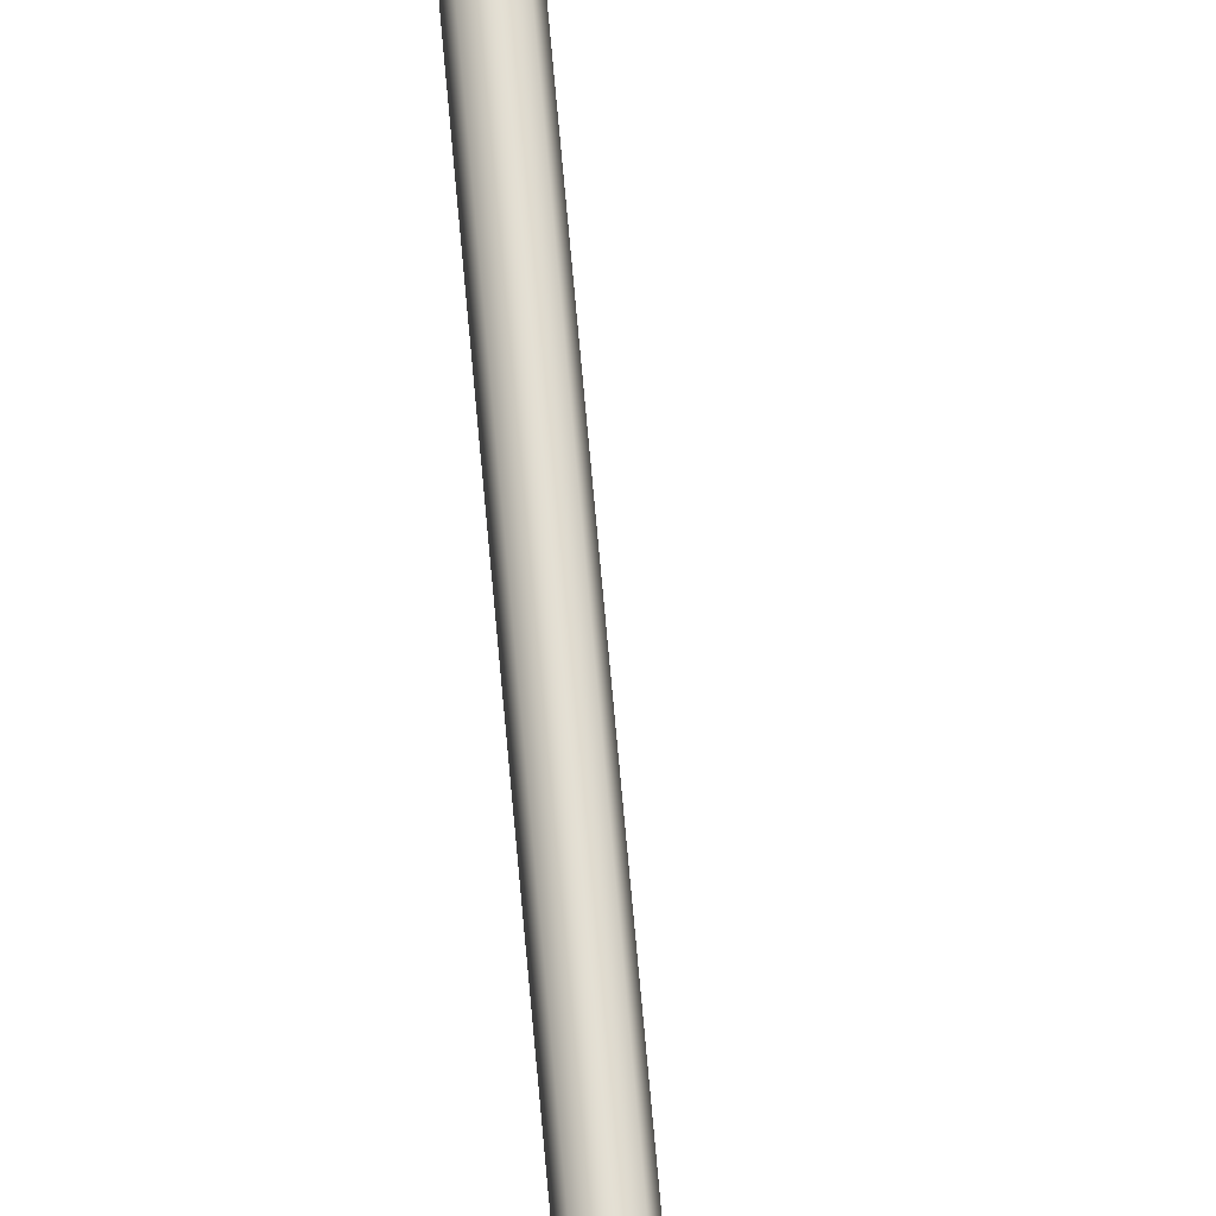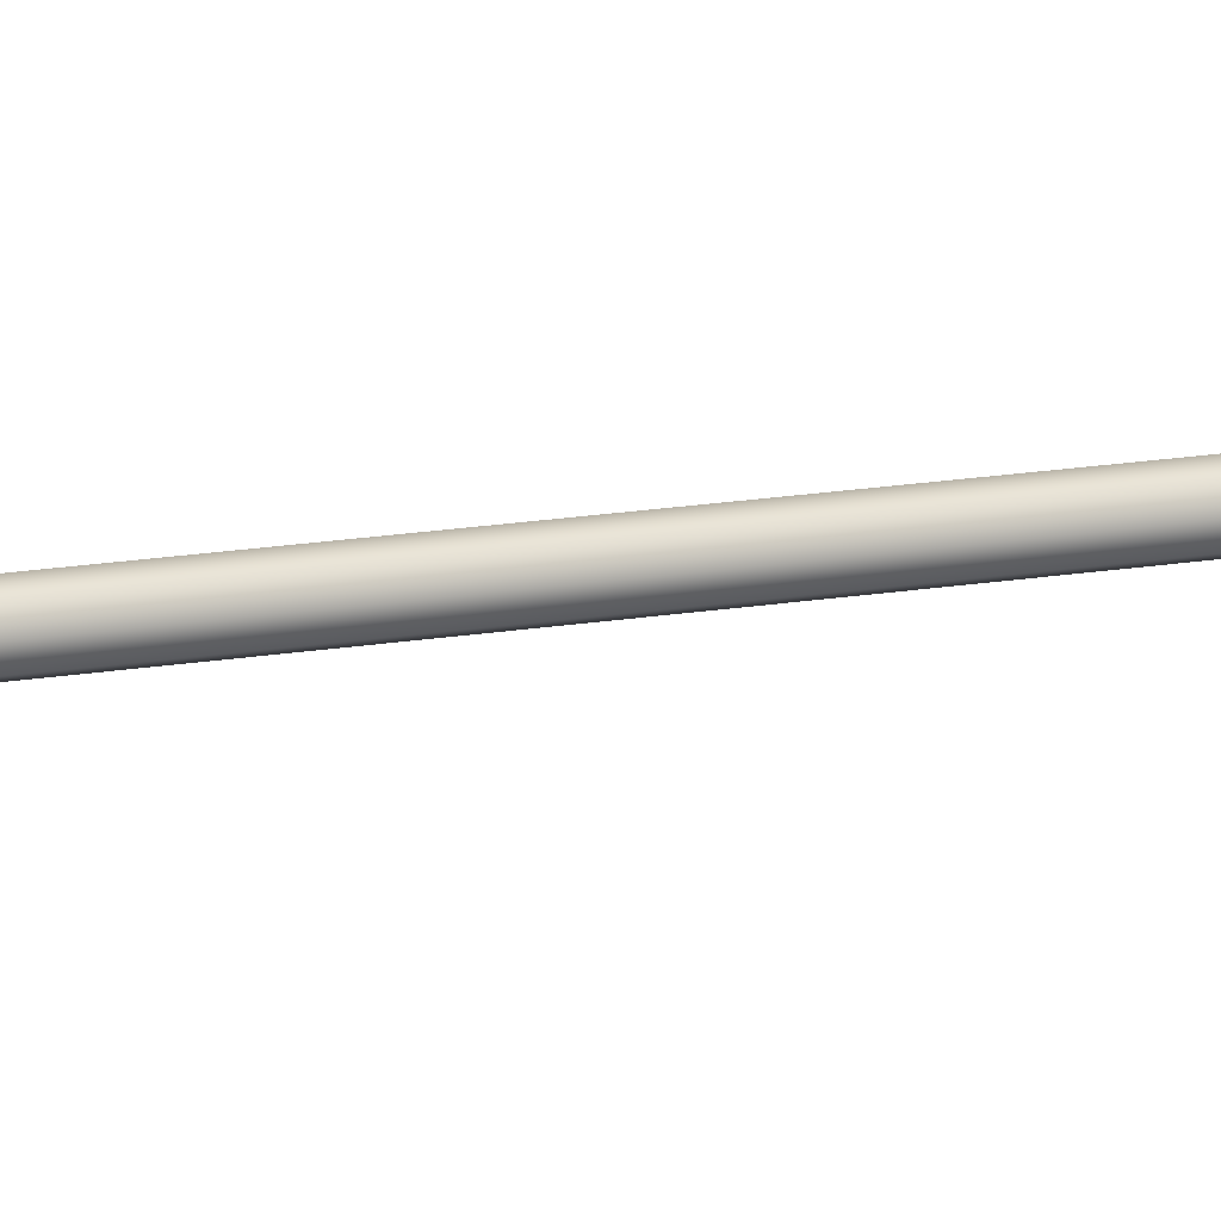
<metadata>
{"format":"obj","ext":"obj","renderer":"f3d","projection":"perspective","resolution":1024,"background":"white","views":[{"elev":67.6,"azim":175.0,"up":"+Z"},{"elev":13.0,"azim":65.9,"up":"+Z"}]}
</metadata>
<code>
g Arrow
v -0.04611 0.1185 -0.01891
v 0.01114 0.1185 -0.0536
v 0.009829 0.3043 -0.01891
v 0.009829 0.3043 -0.01891
v 0.01114 0.1185 -0.0536
v 0.06415 0.1253 -0.01891
v -0.04611 0.1185 -0.01891
v 0.009829 0.3043 -0.01891
v 0.01114 0.1185 0.01578
v 0.009829 0.3043 -0.01891
v 0.06415 0.1253 -0.01891
v 0.01114 0.1185 0.01578
v -0.04611 0.1185 -0.01891
v 0.01114 0.1185 0.01578
v 0.01114 0.1185 -0.0536
v 0.01114 0.1185 0.01578
v 0.06415 0.1253 -0.01891
v 0.01114 0.1185 -0.0536
v 0.01082 -1.38 -0.007463
v 0.01082 -1.37 0.04383
v 0.01082 -1.266 -0.008574
v 0.01082 -1.383 0.0265
v 0.01082 -1.401 -0.009186
v 0.01082 -1.4 0.05134
v 0.01082 -1.488 0.02565
v 0.01082 -1.46 -0.0101
v 0.01082 -1.493 0.05637
v 0.01174 0.1327 -0.03162
v 0.01995 -1.46 -0.02822
v 0.01995 0.1327 -0.02822
v 0.01174 -1.46 -0.03162
v 0.003525 0.1327 -0.02822
v 0.003525 -1.46 -0.02822
v 0.000124 0.1327 -0.02
v 0.000124 -1.46 -0.02
v 0.003525 0.1327 -0.01179
v 0.003525 -1.46 -0.01179
v 0.01174 0.1327 -0.008391
v 0.01174 -1.46 -0.008392
v 0.01995 0.1327 -0.01179
v 0.01995 -1.46 -0.01179
v 0.02335 0.1327 -0.02
v 0.02335 -1.46 -0.02
v 0.01995 0.1327 -0.02822
v 0.01995 -1.46 -0.02822
v 0.01174 -1.46 -0.03625
v 0.01174 -1.443 -0.1216
v 0.01174 -1.488 -0.1193
v 0.01174 -1.429 -0.09604
v 0.01174 -1.411 -0.1079
v 0.01174 -1.42 -0.0338
v 0.01174 -1.373 -0.09962
v 0.01174 -1.365 -0.05854
v 0.01174 -1.367 -0.02955
v 0.01174 -1.348 -0.05455
v 0.01174 -1.347 -0.02826
v 0.01174 -1.273 -0.02481
v 0.01174 -1.339 -0.077
v 0.01174 -1.291 -0.064
v 0.02373 -1.38 -0.0185
v 0.07501 -1.37 -0.0185
v 0.02261 -1.266 -0.0185
v 0.05769 -1.383 -0.0185
v 0.022 -1.401 -0.0185
v 0.08253 -1.4 -0.0185
v 0.05684 -1.488 -0.0185
v 0.02109 -1.46 -0.0185
v 0.08756 -1.493 -0.0185
v -0.004327 -1.46 -0.02
v -0.08973 -1.443 -0.02
v -0.0874 -1.488 -0.02
v -0.06412 -1.429 -0.02
v -0.07601 -1.411 -0.02
v -0.001883 -1.42 -0.02
v -0.0677 -1.373 -0.02
v -0.02662 -1.365 -0.02
v 0.002373 -1.367 -0.02
v -0.02263 -1.348 -0.02
v 0.003659 -1.347 -0.02
v 0.007108 -1.273 -0.02
v -0.04508 -1.339 -0.02
v -0.03208 -1.291 -0.02
v 0.01174 0.1327 -0.008391
v 0.01174 0.1327 -0.02
v 0.01995 0.1327 -0.01179
v 0.003525 0.1327 -0.01179
v 0.02335 0.1327 -0.02
v 0.000124 0.1327 -0.02
v 0.01995 0.1327 -0.02822
v 0.003525 0.1327 -0.02822
v 0.01174 0.1327 -0.03162
v 0.01995 -1.46 -0.01179
v 0.01174 -1.46 -0.02
v 0.01174 -1.46 -0.008392
v 0.02335 -1.46 -0.02
v 0.003525 -1.46 -0.01179
v 0.01995 -1.46 -0.02822
v 0.000124 -1.46 -0.02
v 0.01174 -1.46 -0.03162
v 0.003525 -1.46 -0.02822
g Arrow_0
f 3 2 1
f 6 5 4
f 9 8 7
f 12 11 10
f 15 14 13
f 18 17 16
f 21 20 19
f 20 22 19
f 23 19 22
f 24 23 22
f 24 25 23
f 25 26 23
f 25 24 27
f 30 29 28
f 29 31 28
f 28 31 32
f 31 33 32
f 32 33 34
f 33 35 34
f 34 35 36
f 35 37 36
f 36 37 38
f 37 39 38
f 38 39 40
f 39 41 40
f 40 41 42
f 41 43 42
f 42 43 44
f 43 45 44
f 48 47 46
f 47 49 46
f 46 49 50
f 51 46 50
f 50 52 51
f 52 53 51
f 53 54 51
f 53 55 54
f 55 56 54
f 55 57 56
f 57 55 58
f 59 57 58
f 62 61 60
f 61 63 60
f 64 60 63
f 65 64 63
f 65 66 64
f 66 67 64
f 66 65 68
f 71 70 69
f 70 72 69
f 69 72 73
f 74 69 73
f 73 75 74
f 75 76 74
f 76 77 74
f 76 78 77
f 78 79 77
f 78 80 79
f 80 78 81
f 82 80 81
f 85 84 83
f 83 84 86
f 87 84 85
f 86 84 88
f 89 84 87
f 88 84 90
f 91 84 89
f 90 84 91
f 94 93 92
f 92 93 95
f 96 93 94
f 95 93 97
f 98 93 96
f 97 93 99
f 100 93 98
f 99 93 100

</code>
